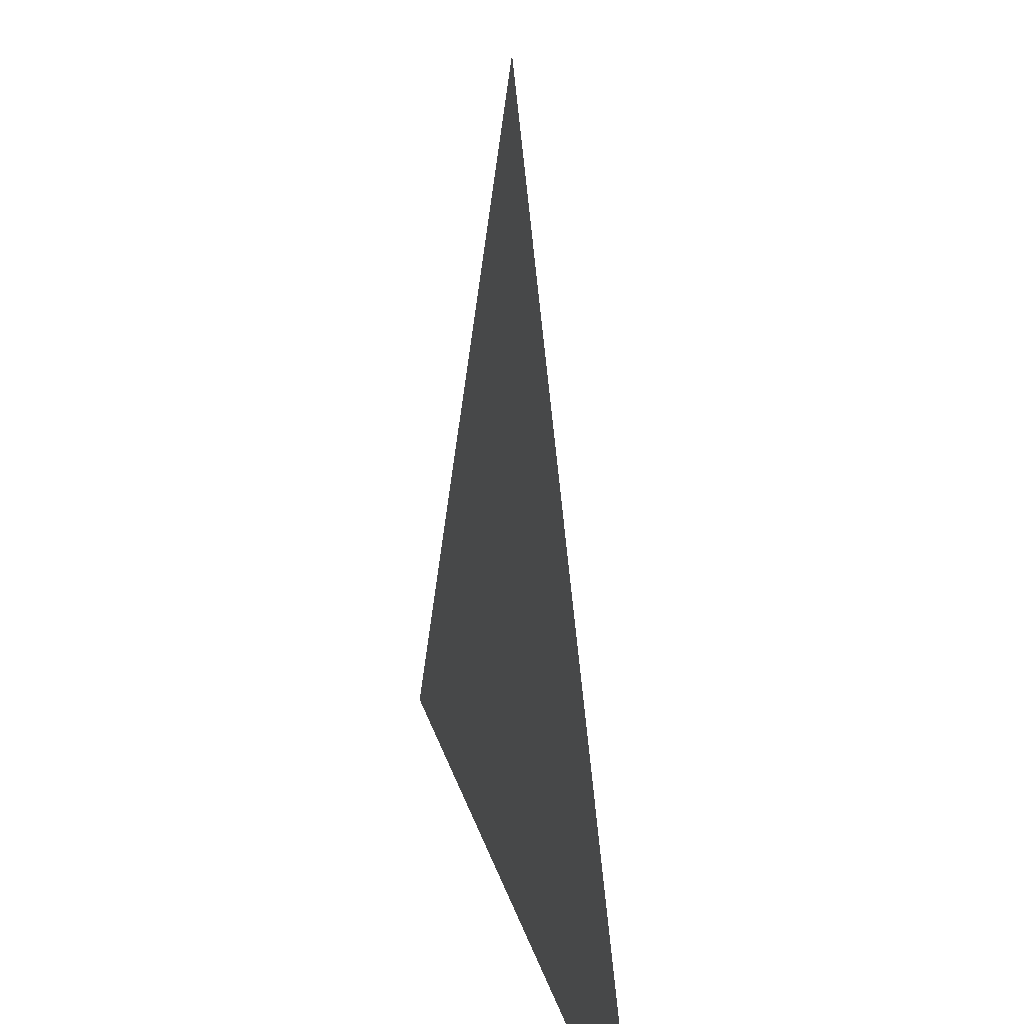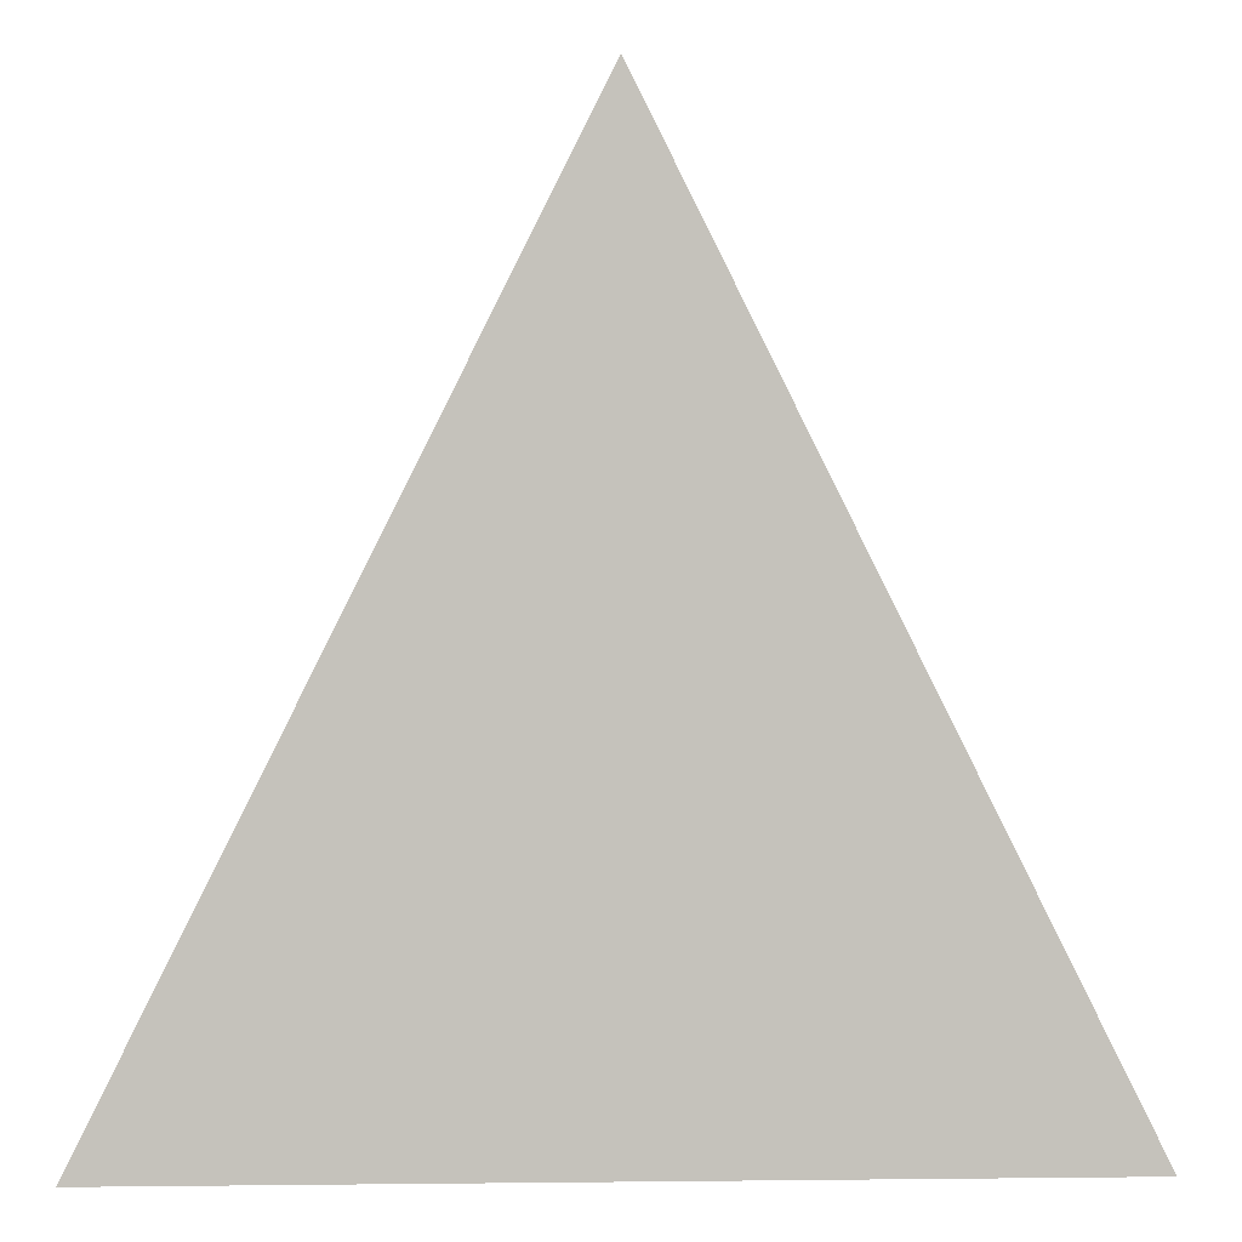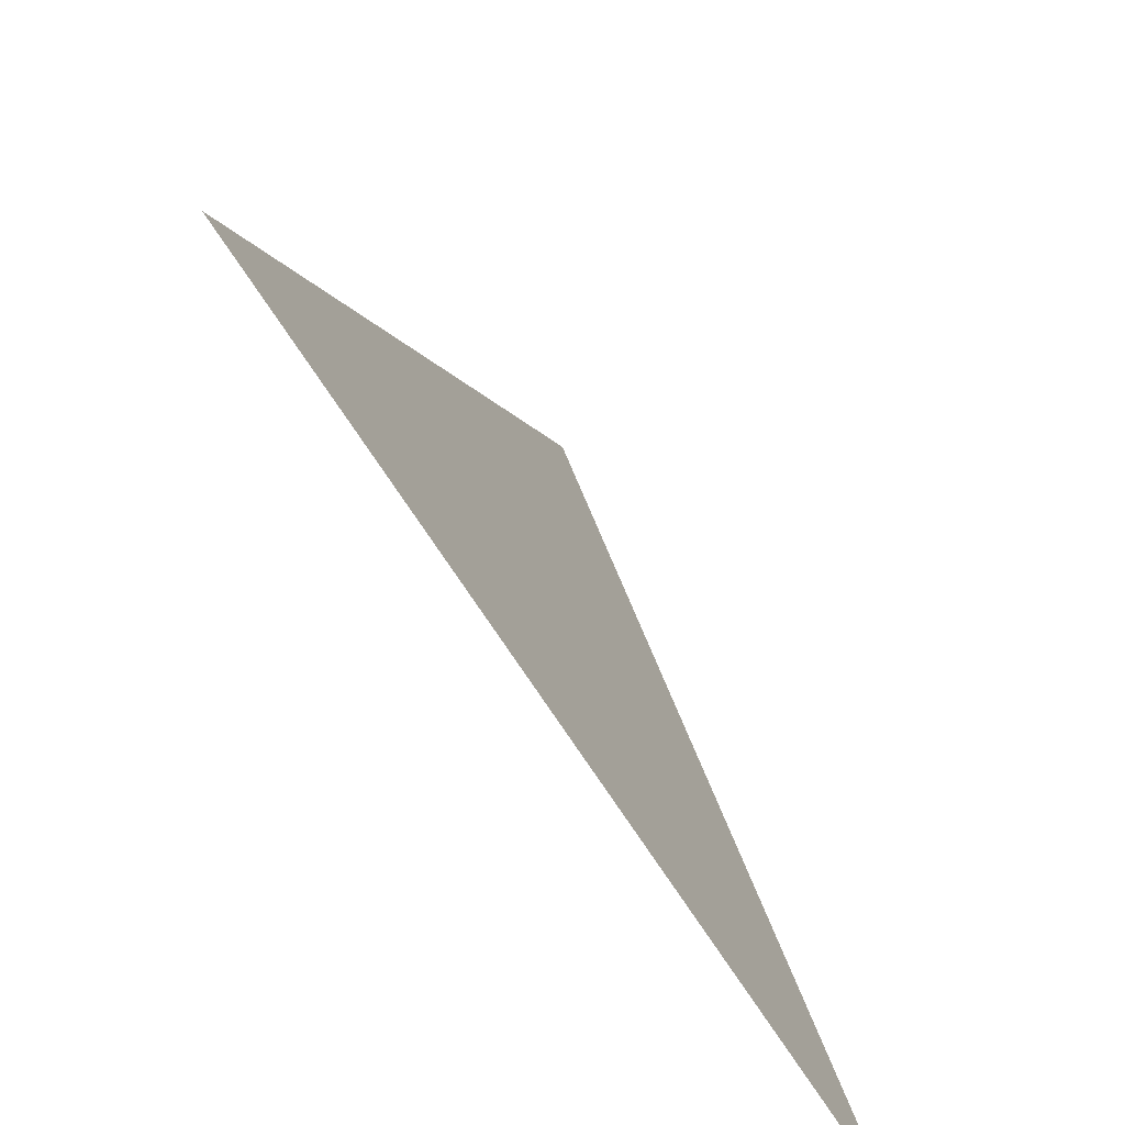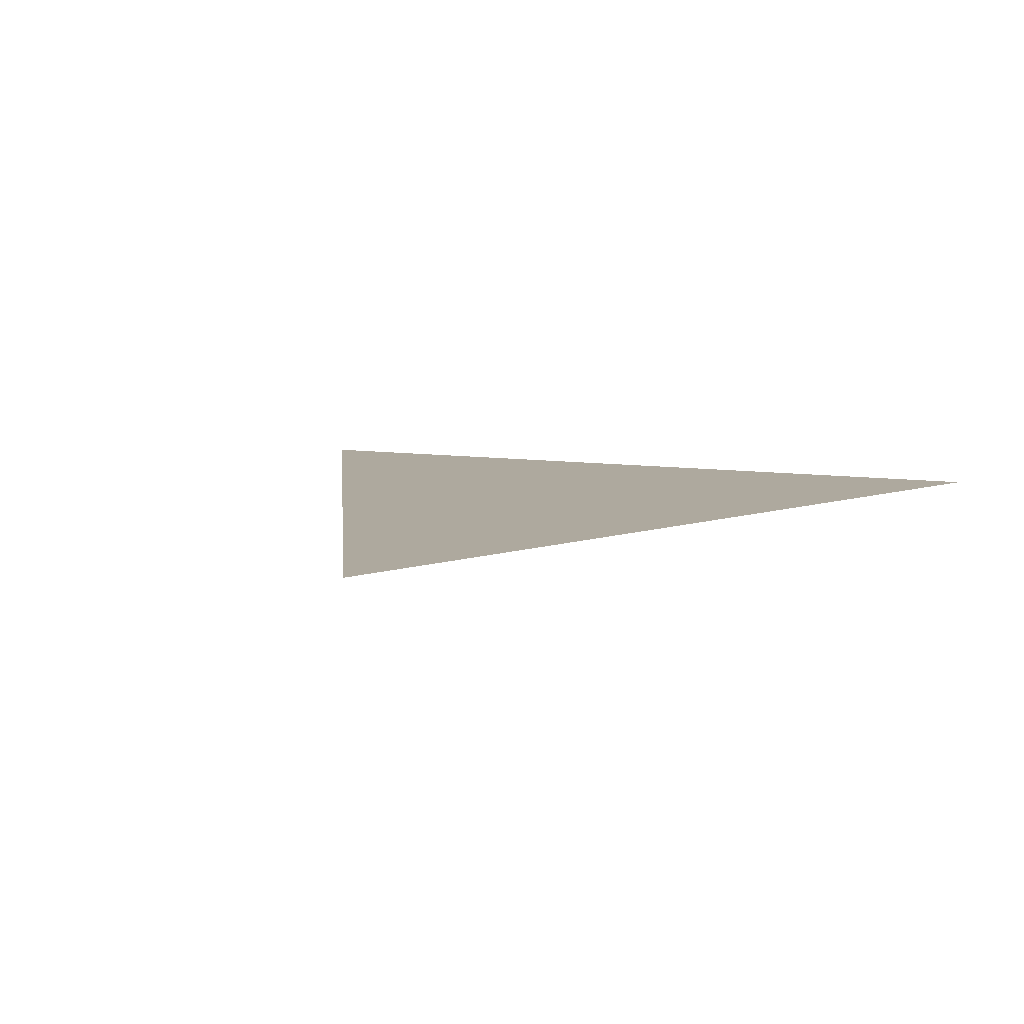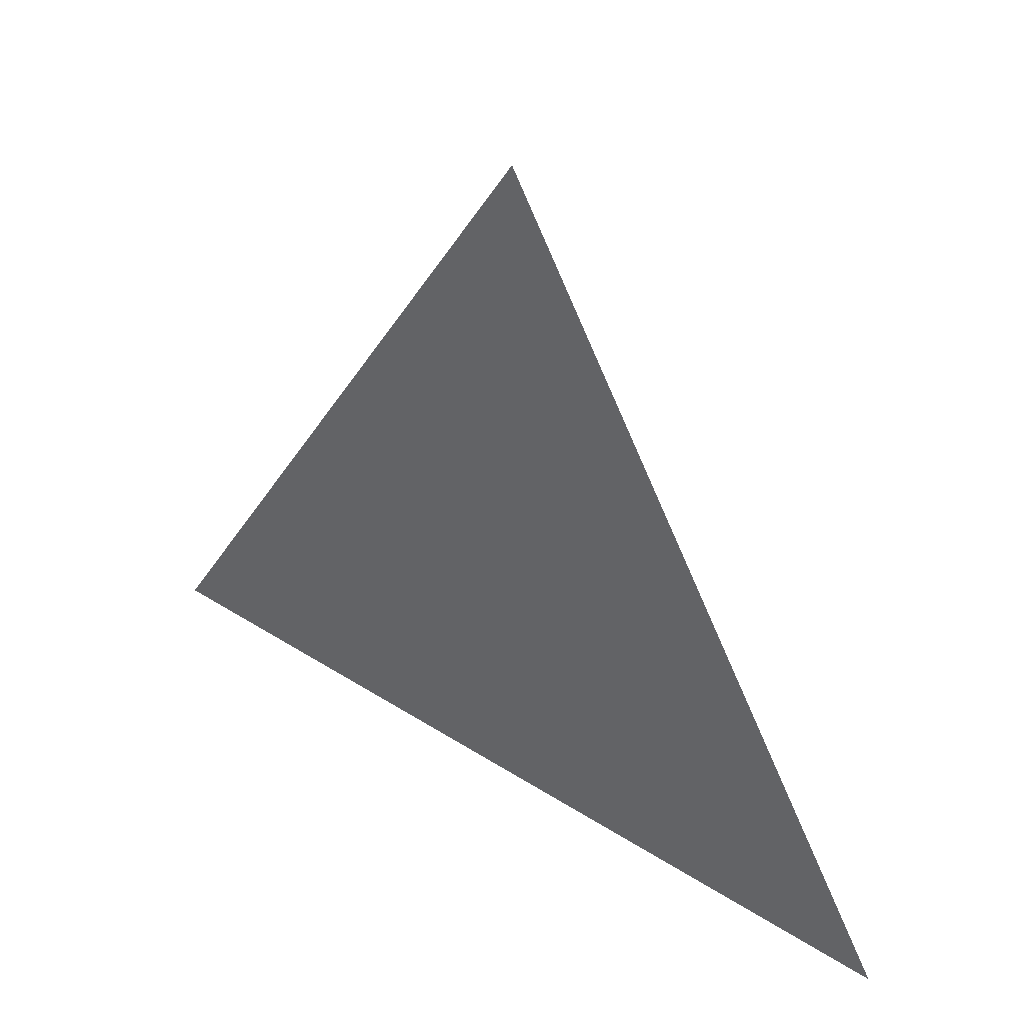
<metadata>
{"format":"obj","ext":"obj","renderer":"f3d","projection":"perspective","resolution":1024,"background":"white","views":[{"elev":24.9,"azim":75.8,"up":"+Y"},{"elev":2.0,"azim":177.5,"up":"+Y"},{"elev":-74.6,"azim":-56.5,"up":"+Y"},{"elev":9.0,"azim":-158.1,"up":"+Z"},{"elev":50.2,"azim":34.7,"up":"+Y"}]}
</metadata>
<code>
v      0       0.8       0
v      -0.8      -0.8       0
v       0.8      -0.8       0
f 1 2 3

</code>
